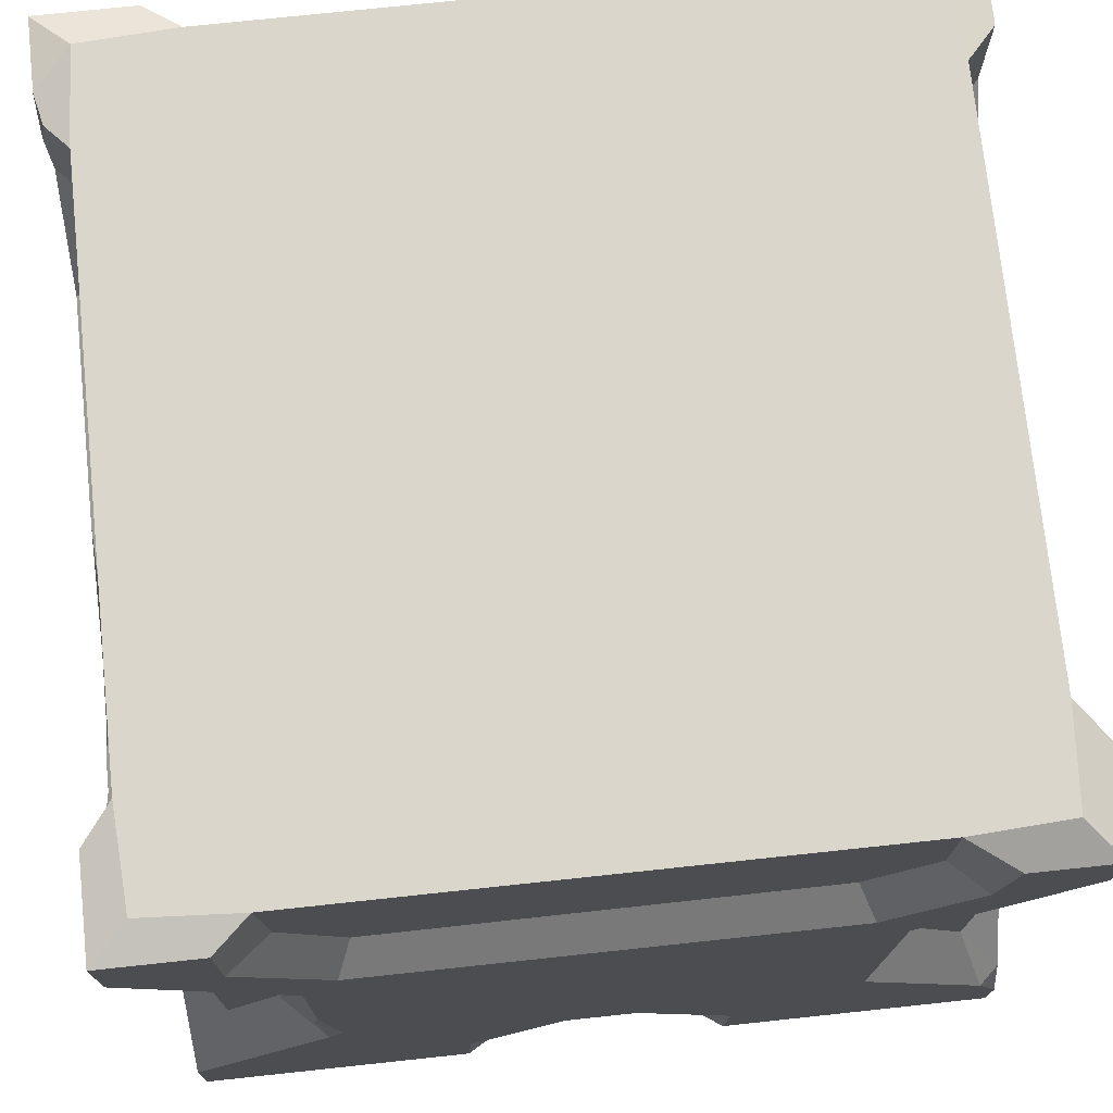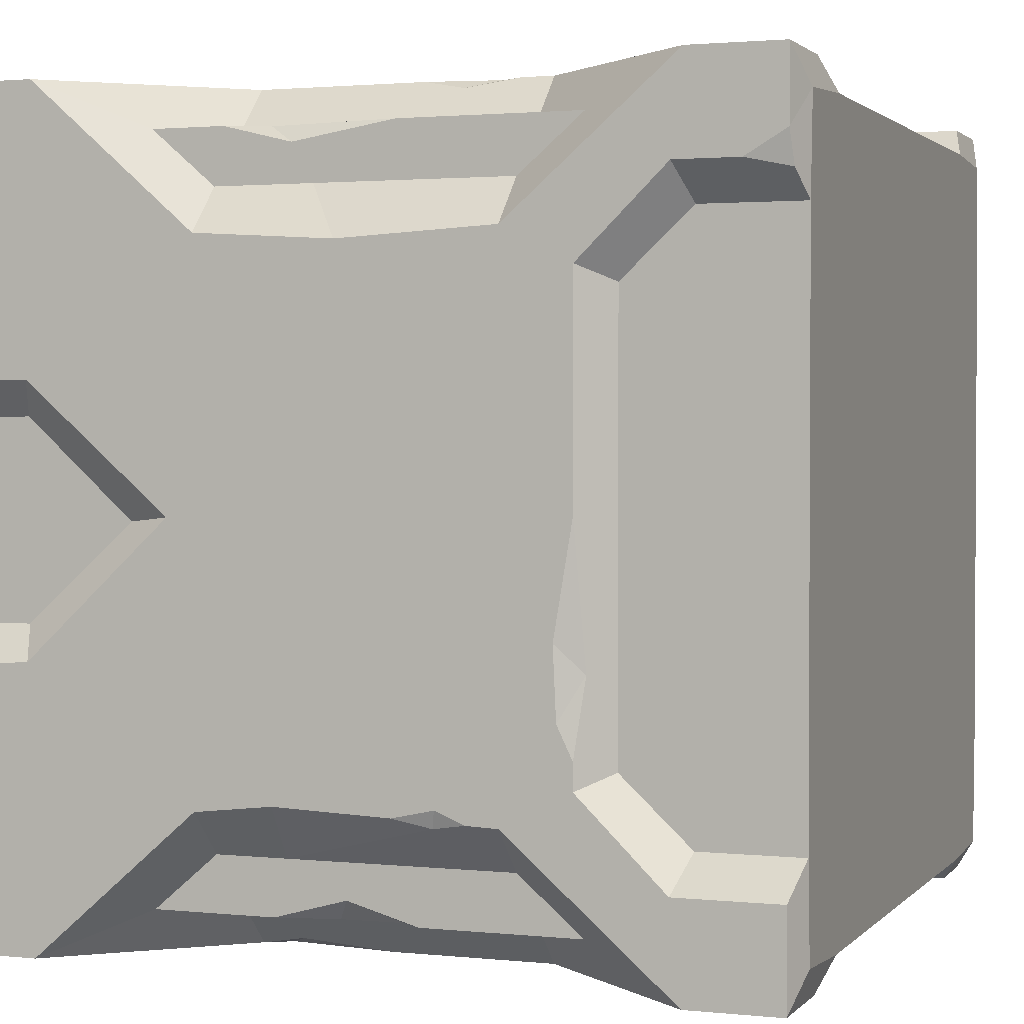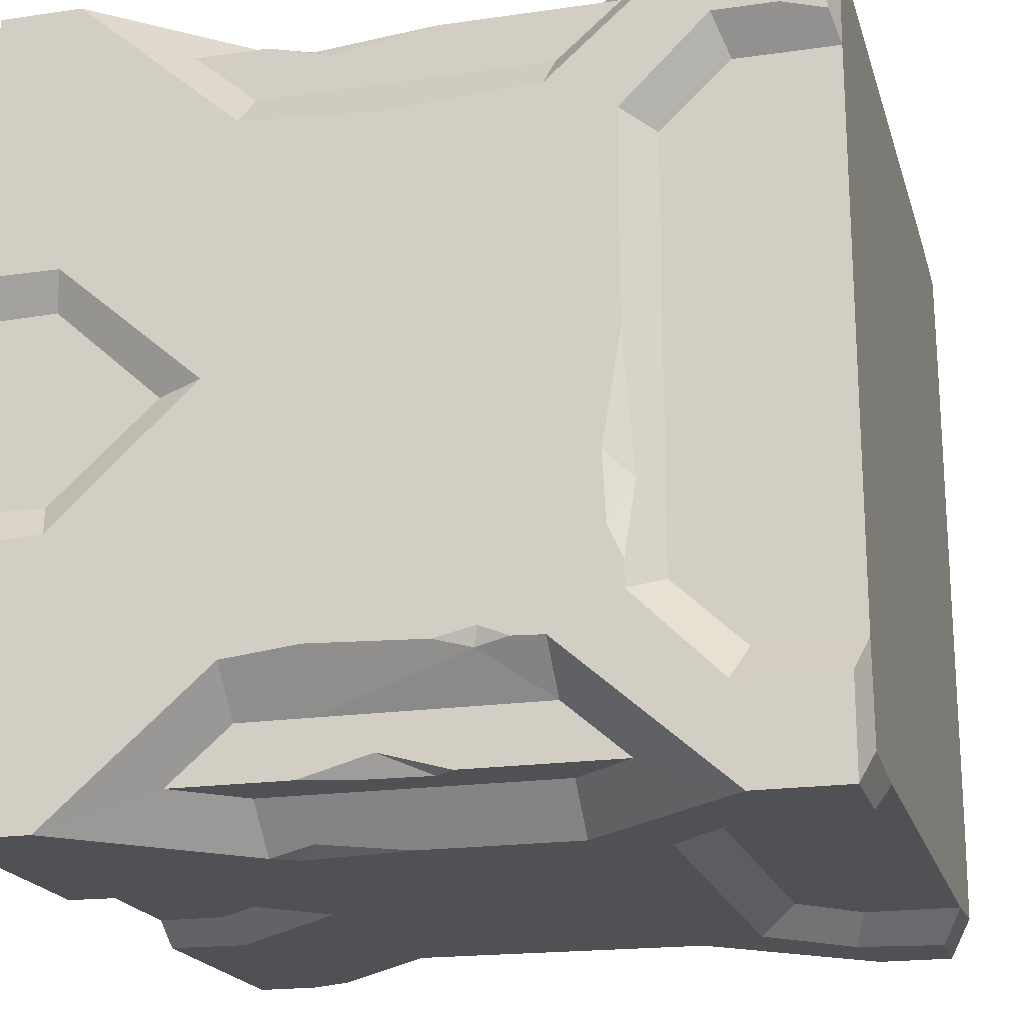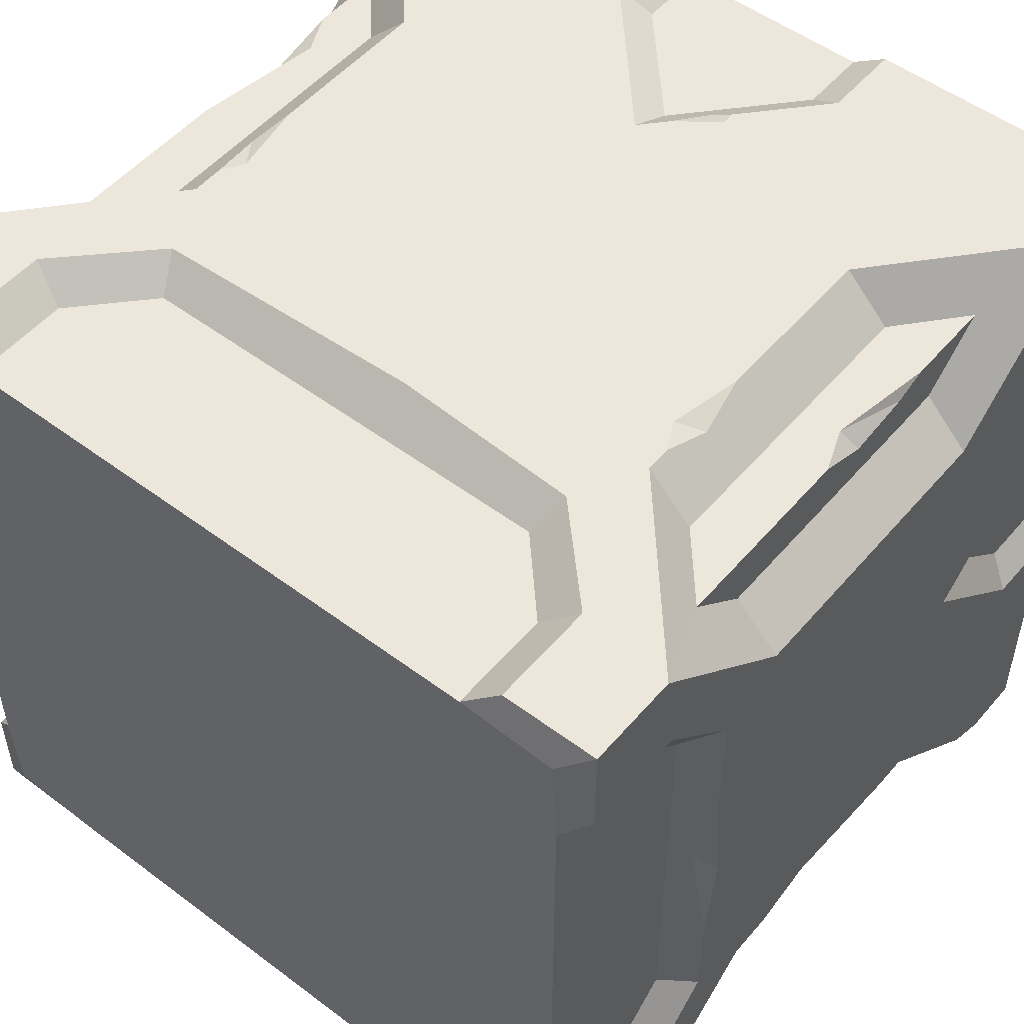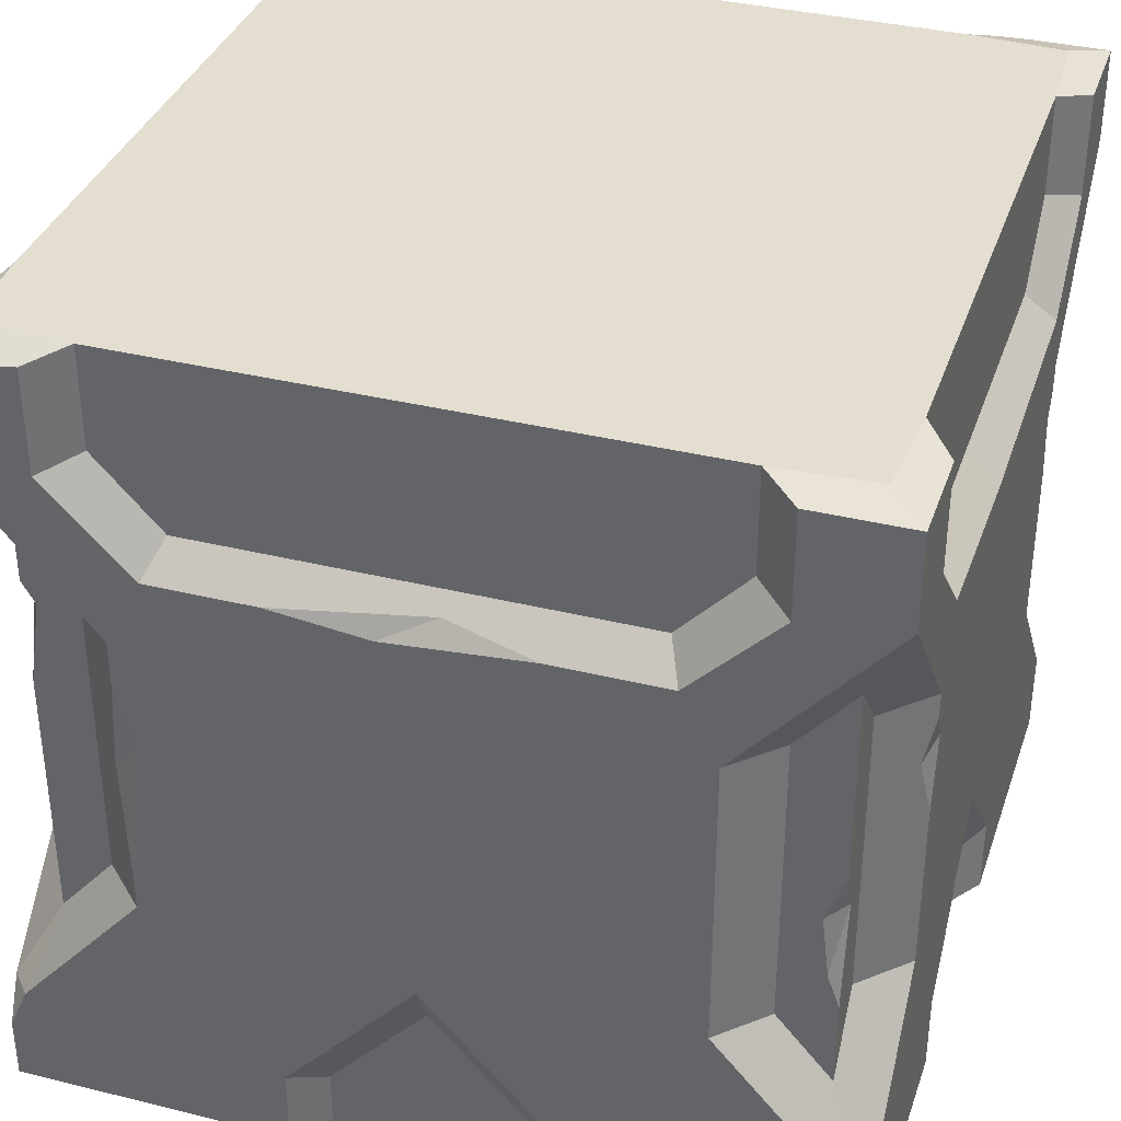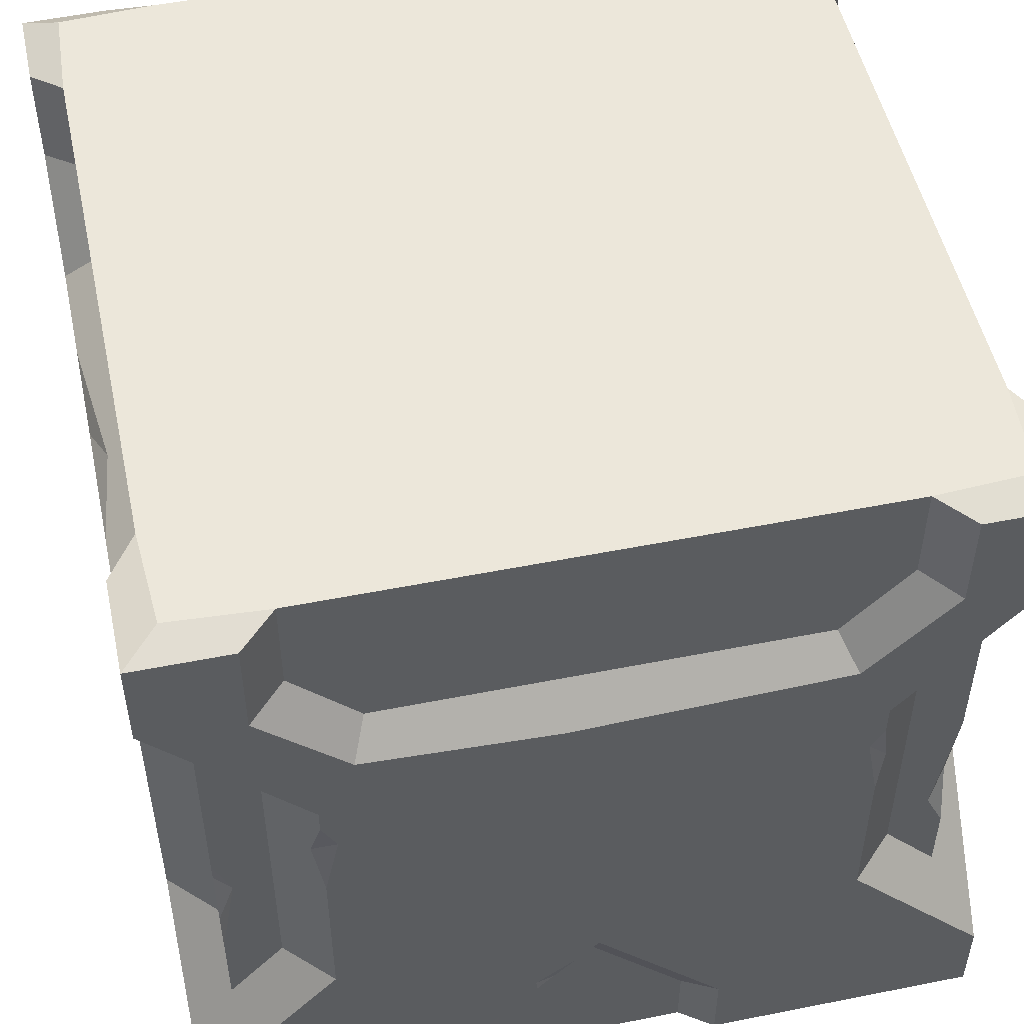
<metadata>
{"format":"obj","ext":"obj","renderer":"f3d","projection":"perspective","resolution":1024,"background":"white","views":[{"elev":73.7,"azim":173.9,"up":"+Y"},{"elev":1.8,"azim":110.4,"up":"+Z"},{"elev":-19.6,"azim":105.0,"up":"+Z"},{"elev":51.8,"azim":-140.9,"up":"+Z"},{"elev":35.9,"azim":-72.1,"up":"+Y"},{"elev":51.2,"azim":-12.2,"up":"+Y"}]}
</metadata>
<code>
v 0 0 0
v 0 38.89 0
v 93.29 146.1 0
v 27.64 115.1 27.64
v 61.35 154.1 27.64
v 89.12 335.2 0
v 0 437 0
v 59.28 335.2 27.64
v 27.64 374.3 27.64
v 0 485 0
v 110.8 377.2 0
v 58.48 430.1 0
v 50.82 485.8 0
v 80.17 500 18.2
v 80.17 438.5 18.2
v 21.69 500 21.69
v 119.8 399.9 18.2
v 250 -0 250
v 499.9 0 0
v 499.9 52.39 0
v 410.8 154.1 0
v 472.3 115.1 27.64
v 438.5 154.1 27.64
v 410.8 335.2 0
v 499.9 437 0
v 438.5 335.2 27.64
v 472.3 374.3 27.64
v 499.9 493.3 0
v 389.1 377.2 0
v 441.4 430.1 0
v 441.4 493.3 0
v 419.7 500 18.2
v 415.9 438.5 18.2
v 478.2 500 21.69
v 380.1 396.2 18.2
v 332.8 0 0
v 169.5 -0 0
v 167.4 49.66 0
v 330.4 48.42 0
v 250 137.5 0
v 308.2 -0 14.24
v 190.4 -0 14.24
v 190.4 42.05 14.24
v 309.5 42.05 14.24
v 247.4 108.1 14.24
v 499.9 154.1 89.12
v 472.3 154.1 61.35
v 499.9 335.2 89.12
v 472.3 335.2 61.35
v 499.9 377.2 110.8
v 499.9 430.1 58.48
v 499.9 493.3 58.48
v 481.7 438.5 80.17
v 481.7 500 80.17
v 481.7 396.2 119.8
v 499.9 0 499.9
v 499.9 52.39 499.9
v 499.9 154.1 410.8
v 472.3 115.1 472.3
v 472.3 154.1 438.5
v 499.9 335.2 410.8
v 499.9 437 499.9
v 472.3 335.2 438.5
v 472.3 374.3 472.3
v 499.9 493.3 499.9
v 499.9 377.2 389.1
v 499.9 430.1 441.4
v 419.7 500 481.7
v 481.7 438.5 419.7
v 481.7 500 419.7
v 478.2 500 478.2
v 481.7 396.2 380.1
v 499.9 0 330.4
v 499.9 -0 166.9
v 499.9 48.42 169.5
v 499.9 48.42 330.4
v 499.9 137.5 253.1
v 485.7 -0 308.4
v 485.7 -0 190.4
v 485.7 42.05 190.4
v 485.7 42.05 309.5
v 485.7 108.1 250
v 410.8 154.1 499.9
v 438.5 154.1 472.3
v 410.8 335.2 499.9
v 438.5 335.2 472.3
v 389.1 377.2 499.9
v 441.4 430.1 499.9
v 441.4 493.3 499.9
v 419.7 438.5 481.7
v 380.1 396.2 481.7
v 0 0 499.9
v 0 52.39 499.9
v 89.12 154.1 499.9
v 27.64 115.1 472.3
v 61.35 154.1 472.3
v 89.12 335.2 499.9
v 0 437 499.9
v 61.35 335.2 472.3
v 27.64 374.3 472.3
v 0 493.3 499.9
v 110.8 377.2 499.9
v 58.48 430.1 499.9
v 58.48 493.3 499.9
v 80.17 500 481.7
v 80.17 438.5 481.7
v 21.69 500 478.2
v 119.8 396.2 481.7
v 169.5 0 499.9
v 330.4 -0 499.9
v 330.4 48.42 499.9
v 169.5 48.42 499.9
v 250 137.5 499.9
v 190.4 -0 485.7
v 309.5 -0 485.7
v 309.5 42.05 485.7
v 190.4 42.05 485.7
v 250 108.1 485.7
v -7.6e-05 154.1 410.8
v 27.64 154.1 438.5
v -7.6e-05 335.2 410.8
v 27.64 335.2 438.5
v -7.6e-05 377.2 389.1
v -7.6e-05 430.1 441.4
v -7.6e-05 493.3 441.4
v 18.2 438.5 419.7
v 18.2 500 419.7
v 18.2 396.2 380.1
v -7.6e-05 154.1 89.12
v 27.64 154.1 61.35
v -7.6e-05 335.2 89.12
v 27.64 335.2 61.35
v -7.6e-05 377.2 110.8
v -7.6e-05 430.1 58.48
v -7.6e-05 493.3 58.48
v 18.2 438.5 80.17
v 18.2 500 80.17
v 18.2 396.2 119.8
v -7.6e-05 0 169.5
v -7.6e-05 -0 330.4
v -7.6e-05 48.42 330.4
v -7.6e-05 48.42 169.5
v -7.6e-05 137.5 250
v 14.24 -0 190.4
v 14.24 -0 309.5
v 14.24 42.05 309.5
v 14.24 42.05 190.4
v 14.24 108.1 250
v 499.9 377.2 126.9
v 499.9 377.2 256.7
v 499.9 367.8 146.5
v 499.9 365.8 189
v 494.5 382.8 172.4
v 499.9 468.7 441.4
v 499.9 493.3 456
v 495.4 495 436
v 472.3 264.7 472.3
v 472.3 160 472.3
v 472.3 201.9 461.9
v 460.8 184.6 472.3
v 410.8 315.6 499.9
v 410.8 257 499.9
v 402.6 302.1 499.9
v 416 283.3 494.7
v 236.5 122.6 499.9
v 212 95.51 499.9
v 223.5 99.63 495.7
v 211.2 102.6 499.9
v 472.3 215.1 438.5
v 499.9 239.5 405.4
v 499.9 221.5 258
v 499.9 201.6 94.48
v 472.3 198 61.35
v 225.1 371 499.9
v 220.7 396.2 481.7
v 89.12 258.6 499.9
v 89.12 319.9 499.9
v 98.13 302.3 499.9
v 83.14 292.9 493.9
v 27.64 257.9 472.3
v 27.64 168.9 472.3
v 27.64 188.7 465.2
v 27.64 227.3 460.7
v 37.91 231.7 472.3
v 12.85 67.06 0
v -1e-05 65.76 11.71
v -7.6e-05 176.2 89.12
v -7.6e-05 306.4 89.12
v -7.6e-05 266.9 99.78
v 6.211 250.1 82.88
v 27.64 275.3 27.64
v 27.64 340.9 27.64
v 27.64 327.4 35.69
v 42.07 328.5 27.64
v -7.6e-05 377.2 320.9
v -7.6e-05 377.2 175.6
v -7.6e-05 370.2 235.3
v 8.569 386.1 267.1
v 410.8 238 0
v 401.4 170 0
v 416.2 182.4 5.421
v 472.3 277.8 27.64
v 472.3 189.9 27.64
v 462.2 265.2 27.64
v 463.8 227.3 27.64
v 472.3 234.5 39.9
v 499.9 316 89.89
v 499.9 272.7 91.63
v 495.6 295.6 86.38
v 499.9 298.1 97.2
f 6 8 9 7
f 192 9 8 194
f 4 191 5
f 194 8 5 191
f 6 7 12 11
f 7 10 13 12
f 12 13 14 15
f 13 10 16 14
f 6 3 5 8
f 17 11 12 15
f 20 21 23 22
f 24 25 27 26
f 26 27 202 204
f 203 22 23 205
f 23 26 204 205
f 24 29 30 25
f 25 30 31 28
f 30 33 32 31
f 31 32 34 28
f 21 201 23
f 26 23 201 199
f 24 26 199
f 11 29 24 6
f 17 35 29 11
f 15 33 35 17
f 14 32 33 15
f 6 24 40
f 35 33 30 29
f 18 36 19
f 37 18 1
f 41 42 43 44
f 20 19 36 39
f 20 39 21
f 41 18 42
f 45 44 43
f 37 38 43 42
f 39 36 41 44
f 36 18 41
f 18 37 42
f 40 39 44 45
f 38 40 45 43
f 40 24 199 200
f 21 39 40 200
f 6 40 38 3
f 20 22 47 46
f 48 49 27 25
f 173 22 203 206
f 206 49 173
f 48 25 51 50
f 25 28 52 51
f 51 52 54 53
f 52 28 34 54
f 32 54 34
f 209 173 49
f 207 209 49 48
f 55 50 51 53
f 57 58 60 59
f 61 62 64 63
f 60 159 158 59
f 61 66 67 62
f 156 155 154
f 68 71 70
f 61 63 169 170
f 152 61 48 151
f 149 151 48 50
f 55 72 153
f 55 153 149 50
f 53 69 72 55
f 54 70 69 53
f 32 68 70 54
f 48 61 171
f 72 69 67 66
f 14 68 32
f 18 73 56
f 74 18 19
f 78 79 80 81
f 20 75 74 19
f 20 46 75
f 57 56 73 76
f 57 76 58
f 78 18 79
f 82 81 80
f 74 75 80 79
f 76 73 78 81
f 73 18 78
f 18 74 79
f 77 76 81 82
f 75 77 82 80
f 61 170 171
f 207 48 171 210
f 208 210 171 172
f 57 59 84 83
f 85 86 64 62
f 64 86 157
f 157 86 84 160
f 84 59 158 160
f 85 62 88 87
f 62 65 89 88
f 88 89 68 90
f 89 65 71 68
f 86 85 161 84
f 161 164 84
f 84 164 162 83
f 91 87 88 90
f 93 94 96 95
f 97 98 100 99
f 99 100 180 184
f 184 96 99
f 97 102 103 98
f 98 103 104 101
f 103 106 105 104
f 104 105 107 101
f 177 97 99 179
f 99 96 94 176
f 176 179 99
f 113 174 102 97
f 174 175 108 102
f 175 106 108
f 68 105 106 90
f 113 97 177 178
f 108 106 103 102
f 14 105 68
f 18 109 92
f 110 18 56
f 114 115 116 117
f 57 111 110 56
f 57 83 111
f 93 92 109 112
f 93 112 94
f 114 18 115
f 118 117 116
f 110 111 116 115
f 112 109 114 117
f 109 18 114
f 18 110 115
f 118 113 165 167
f 166 112 117 167
f 118 167 117
f 111 113 118 116
f 178 176 113
f 113 176 94 165
f 165 94 168
f 94 112 166 168
f 163 113 162
f 83 162 113 111
f 93 95 120 119
f 121 122 100 98
f 180 100 122 183
f 120 95 181 182
f 122 120 182 183
f 121 98 124 123
f 98 101 125 124
f 124 125 127 126
f 125 101 107 127
f 105 127 107
f 121 119 120 122
f 128 123 124 126
f 2 186 185
f 131 7 9 132
f 132 9 192 193
f 4 130 191
f 130 132 193 191
f 131 133 134 7
f 7 134 135 10
f 134 136 137 135
f 135 137 16 10
f 14 16 137
f 190 132 130
f 130 129 187 190
f 197 131 121
f 195 197 121 123
f 138 133 196 198
f 195 123 128 198
f 128 138 198
f 126 136 138 128
f 127 137 136 126
f 105 14 137 127
f 121 131 143
f 138 136 134 133
f 18 139 1
f 140 18 92
f 144 145 146 147
f 93 141 140 92
f 93 119 141
f 144 18 145
f 148 147 146
f 140 141 146 145
f 142 139 144 147
f 139 18 144
f 18 140 145
f 143 142 147 148
f 141 143 148 146
f 143 131 188 189
f 189 187 143
f 143 187 129 142
f 121 143 141 119
f 151 153 152
f 149 153 151
f 152 153 150
f 156 70 71 155
f 155 71 65
f 67 154 62
f 62 154 155 65
f 67 69 154
f 69 70 156 154
f 157 160 159
f 159 160 158
f 163 164 161
f 162 164 163
f 166 167 168
f 168 167 165
f 64 157 63
f 169 63 157 159
f 169 159 60
f 170 169 60 58
f 76 77 58
f 58 77 171 170
f 172 171 77 46
f 77 75 46
f 173 172 46 47
f 22 173 47
f 85 113 163 161
f 87 174 113 85
f 91 175 174 87
f 90 106 175 91
f 177 179 178
f 178 179 176
f 183 184 180
f 181 184 182
f 182 184 183
f 185 4 5 3
f 2 38 37 1
f 2 185 3 38
f 4 186 129 130
f 2 1 139 142
f 186 2 142 129
f 185 186 4
f 188 190 189
f 189 190 187
f 191 193 194
f 194 193 192
f 195 198 197
f 197 198 196
f 199 201 200
f 200 201 21
f 206 205 204
f 206 204 202
f 203 205 206
f 210 209 207
f 208 209 210
f 153 72 66 150
f 150 66 61 152
f 181 95 96 184
f 196 133 131 197
f 188 131 132 190
f 208 172 173 209
f 202 27 49 206

</code>
